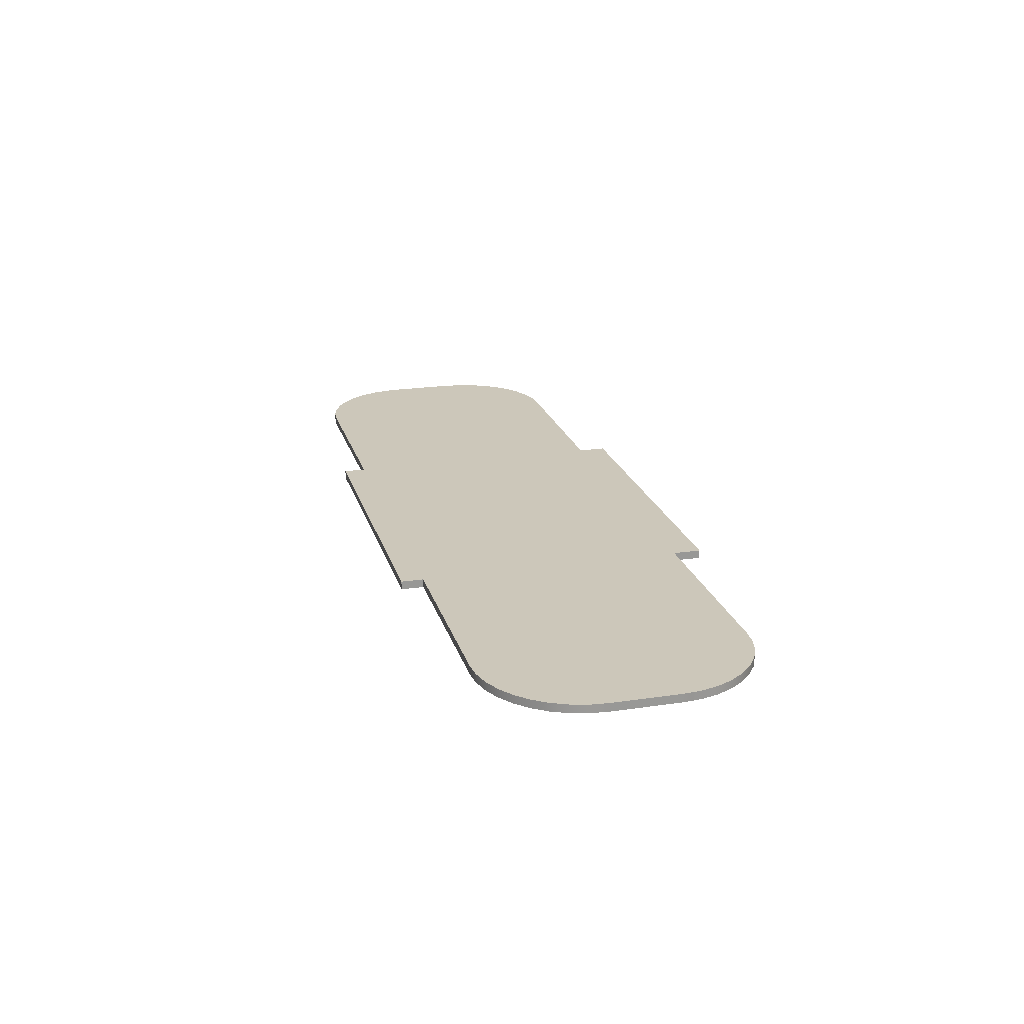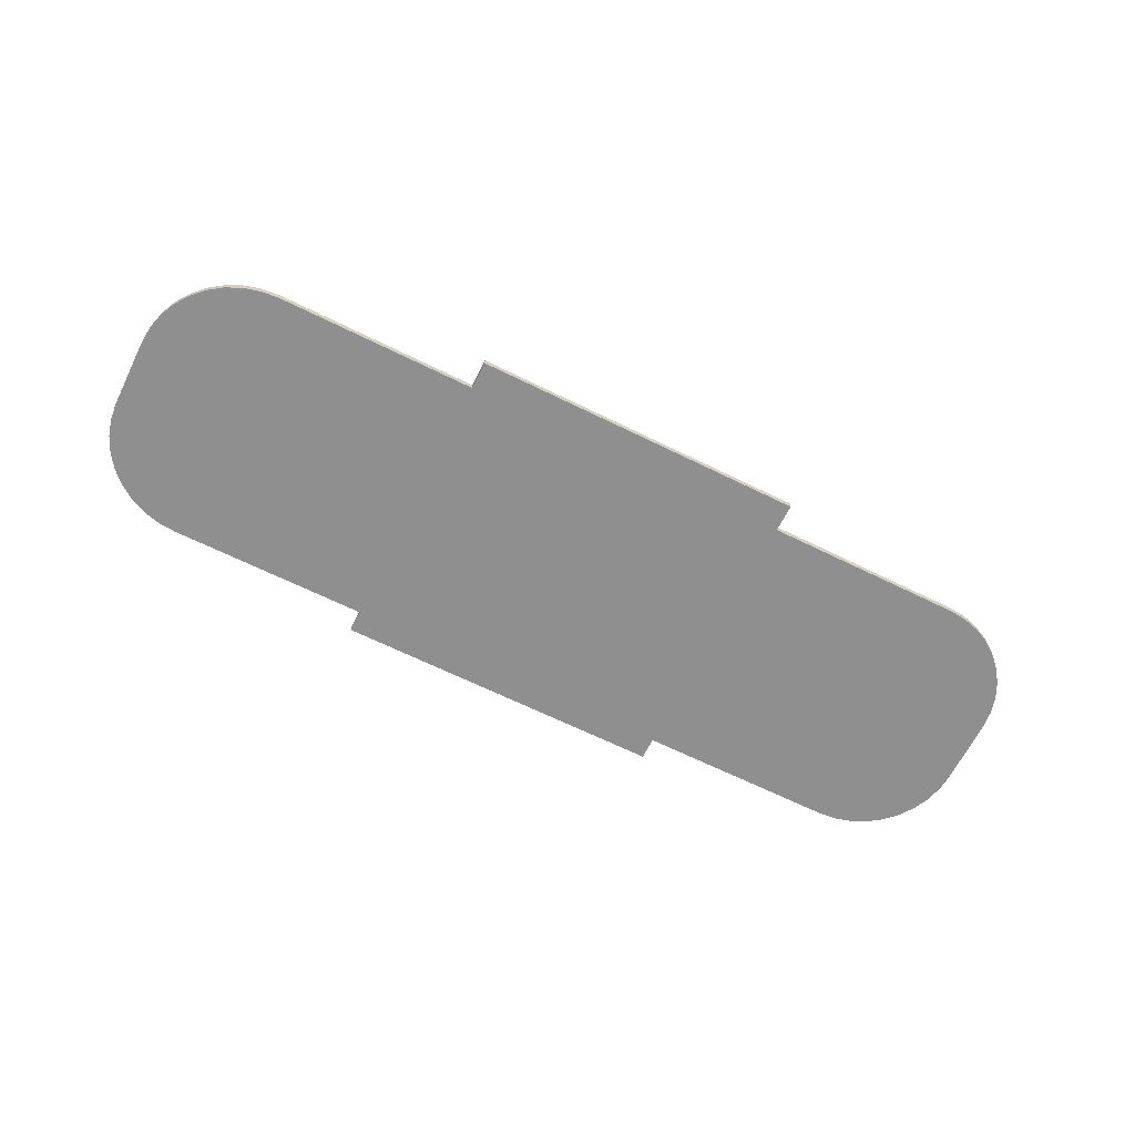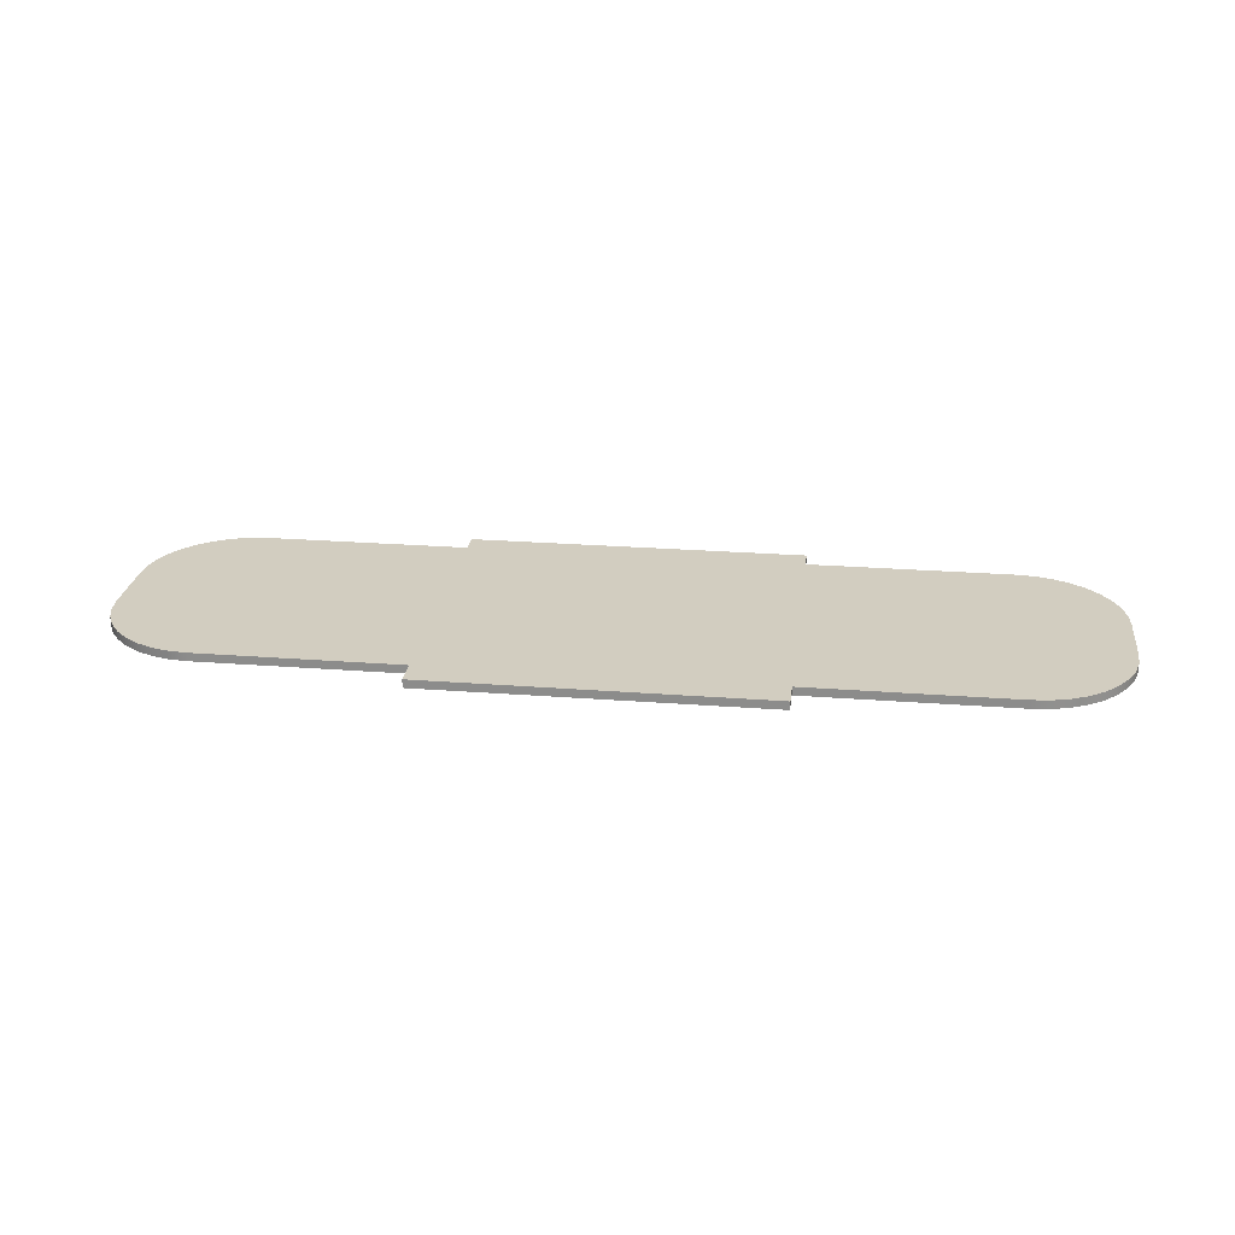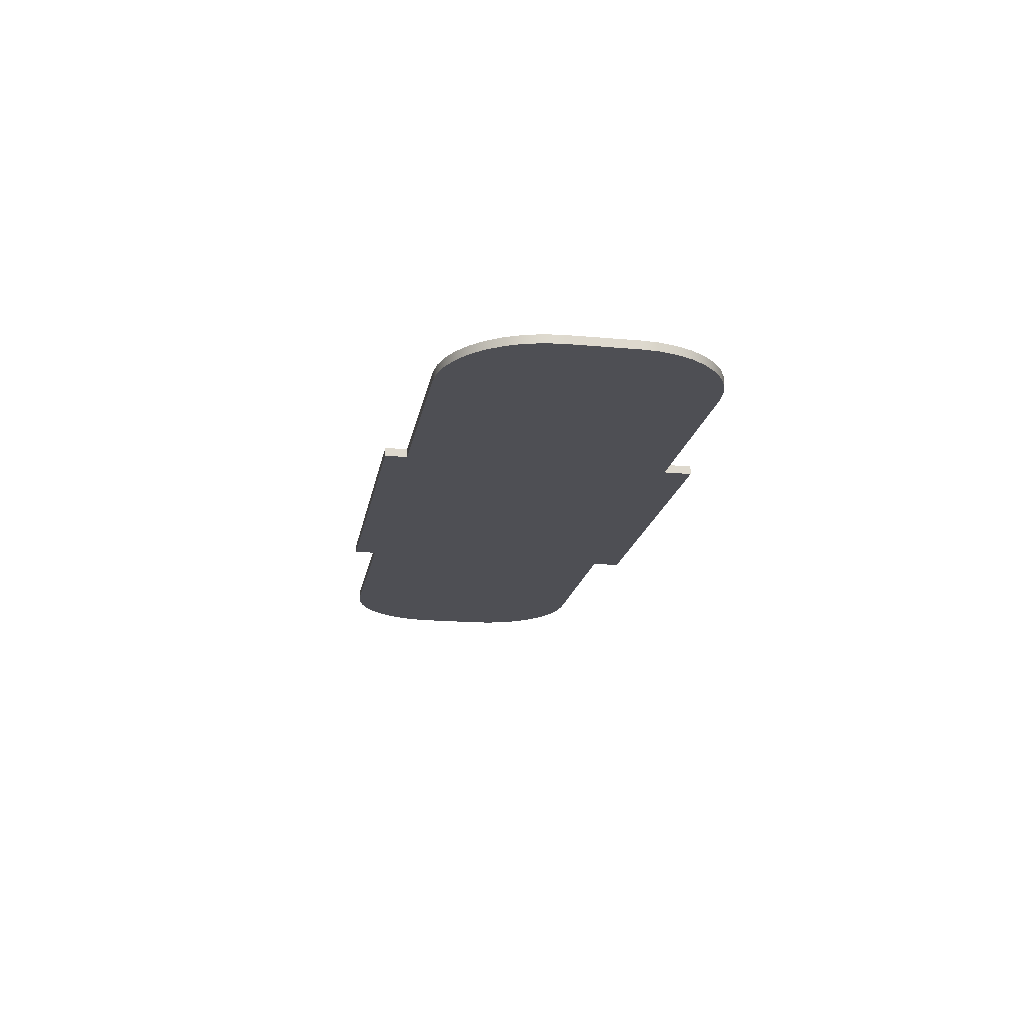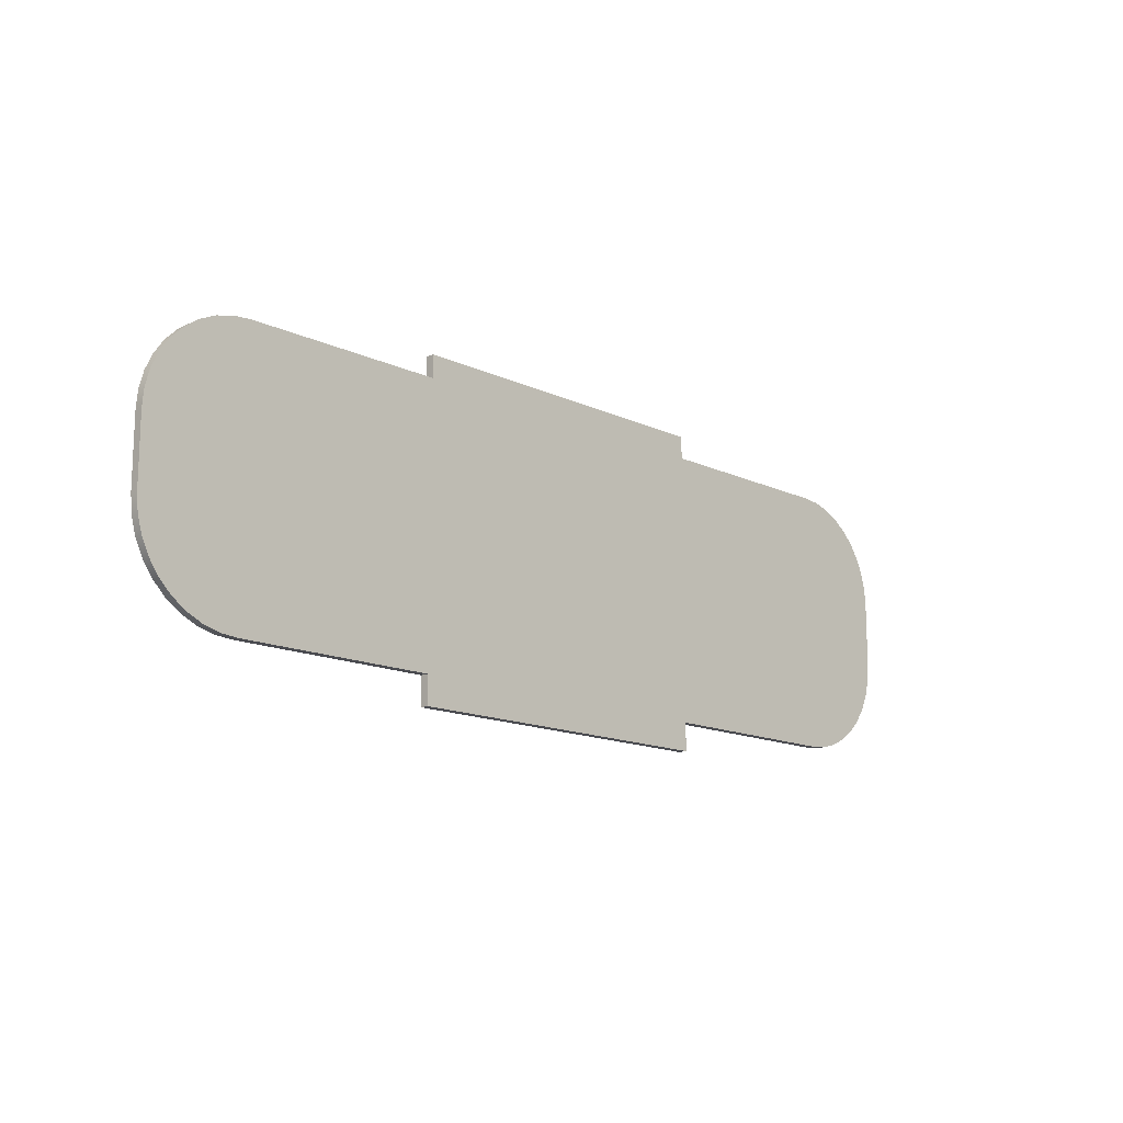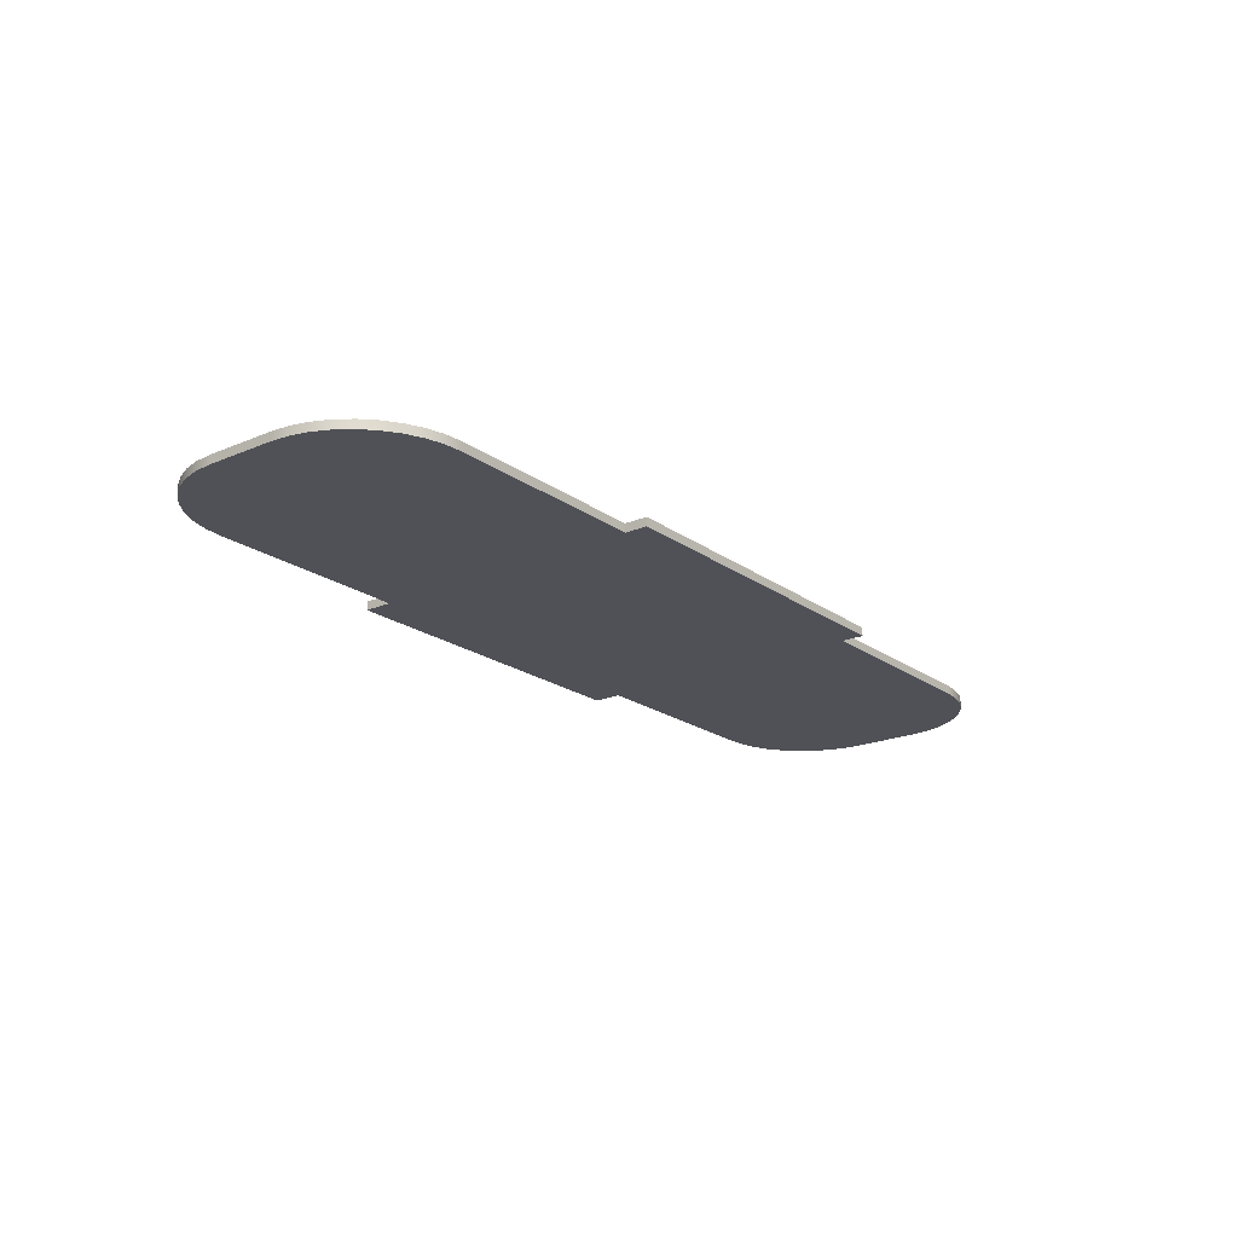
<metadata>
{"format":"obj","ext":"obj","renderer":"f3d","projection":"perspective","resolution":1024,"background":"white","views":[{"elev":21.4,"azim":75.2,"up":"+Y"},{"elev":-65.4,"azim":153.6,"up":"+Y"},{"elev":24.7,"azim":-172.8,"up":"+Y"},{"elev":-18.4,"azim":80.1,"up":"+Y"},{"elev":-14.5,"azim":134.5,"up":"+Z"},{"elev":-20.3,"azim":-52.1,"up":"+Y"}]}
</metadata>
<code>
v 3.707 0 3.852
v 3.707 0 3.587
v 3.707 0.07937 3.587
v 3.707 0.07937 3.852
v 5.612 0 3.852
v 3.707 0 3.852
v 3.707 0.07937 3.852
v 5.612 0.07937 3.852
v 6.564 0 4.805
v 6.55 0 4.639
v 6.507 0 4.479
v 6.437 0 4.328
v 6.341 0 4.192
v 6.224 0 4.075
v 6.088 0 3.98
v 5.937 0 3.91
v 5.777 0 3.867
v 5.612 0 3.852
v 5.612 0.07937 3.852
v 5.777 0.07937 3.867
v 5.937 0.07937 3.91
v 6.088 0.07937 3.98
v 6.224 0.07937 4.075
v 6.341 0.07937 4.192
v 6.437 0.07937 4.328
v 6.507 0.07937 4.479
v 6.55 0.07937 4.639
v 6.564 0.07937 4.805
v 6.564 0 5.44
v 6.564 0 4.805
v 6.564 0.07937 4.805
v 6.564 0.07937 5.44
v 5.612 0 6.392
v 5.777 0 6.378
v 5.937 0 6.335
v 6.088 0 6.265
v 6.224 0 6.169
v 6.341 0 6.052
v 6.437 0 5.916
v 6.507 0 5.765
v 6.55 0 5.605
v 6.564 0 5.44
v 6.564 0.07937 5.44
v 6.55 0.07937 5.605
v 6.507 0.07937 5.765
v 6.437 0.07937 5.916
v 6.341 0.07937 6.052
v 6.224 0.07937 6.169
v 6.088 0.07937 6.265
v 5.937 0.07937 6.335
v 5.777 0.07937 6.378
v 5.612 0.07937 6.392
v 3.707 0 6.392
v 5.612 0 6.392
v 5.612 0.07937 6.392
v 3.707 0.07937 6.392
v 3.707 0 6.603
v 3.707 0 6.392
v 3.707 0.07937 6.392
v 3.707 0.07937 6.603
v 0.5317 0 6.603
v 3.707 0 6.603
v 3.707 0.07937 6.603
v 0.5317 0.07937 6.603
v 0.5317 0 6.392
v 0.5317 0 6.603
v 0.5317 0.07937 6.603
v 0.5317 0.07937 6.392
v -1.373 0 6.392
v 0.5317 0 6.392
v 0.5317 0.07937 6.392
v -1.373 0.07937 6.392
v -2.326 0 5.44
v -2.311 0 5.605
v -2.268 0 5.765
v -2.198 0 5.916
v -2.103 0 6.052
v -1.986 0 6.169
v -1.85 0 6.265
v -1.699 0 6.335
v -1.539 0 6.378
v -1.373 0 6.392
v -1.373 0.07937 6.392
v -1.539 0.07937 6.378
v -1.699 0.07937 6.335
v -1.85 0.07937 6.265
v -1.986 0.07937 6.169
v -2.103 0.07937 6.052
v -2.198 0.07937 5.916
v -2.268 0.07937 5.765
v -2.311 0.07937 5.605
v -2.326 0.07937 5.44
v -2.326 0 4.805
v -2.326 0 5.44
v -2.326 0.07937 5.44
v -2.326 0.07937 4.805
v -1.373 0 3.852
v -1.539 0 3.867
v -1.699 0 3.91
v -1.85 0 3.98
v -1.986 0 4.075
v -2.103 0 4.192
v -2.198 0 4.328
v -2.268 0 4.479
v -2.311 0 4.639
v -2.326 0 4.805
v -2.326 0.07937 4.805
v -2.311 0.07937 4.639
v -2.268 0.07937 4.479
v -2.198 0.07937 4.328
v -2.103 0.07937 4.192
v -1.986 0.07937 4.075
v -1.85 0.07937 3.98
v -1.699 0.07937 3.91
v -1.539 0.07937 3.867
v -1.373 0.07937 3.852
v 0.5317 0 3.852
v -1.373 0 3.852
v -1.373 0.07937 3.852
v 0.5317 0.07937 3.852
v 0.5317 0 3.587
v 0.5317 0 3.852
v 0.5317 0.07937 3.852
v 0.5317 0.07937 3.587
v 3.707 0 3.587
v 0.5317 0 3.587
v 0.5317 0.07937 3.587
v 3.707 0.07937 3.587
v 3.707 0.07937 3.587
v 0.5317 0.07937 3.587
v 0.5317 0.07937 3.852
v -1.373 0.07937 3.852
v -1.539 0.07937 3.867
v -1.699 0.07937 3.91
v -1.85 0.07937 3.98
v -1.986 0.07937 4.075
v -2.103 0.07937 4.192
v -2.198 0.07937 4.328
v -2.268 0.07937 4.479
v -2.311 0.07937 4.639
v -2.326 0.07937 4.805
v -2.326 0.07937 5.44
v -2.311 0.07937 5.605
v -2.268 0.07937 5.765
v -2.198 0.07937 5.916
v -2.103 0.07937 6.052
v -1.986 0.07937 6.169
v -1.85 0.07937 6.265
v -1.699 0.07937 6.335
v -1.539 0.07937 6.378
v -1.373 0.07937 6.392
v 0.5317 0.07937 6.392
v 0.5317 0.07937 6.603
v 3.707 0.07937 6.603
v 3.707 0.07937 6.392
v 5.612 0.07937 6.392
v 5.777 0.07937 6.378
v 5.937 0.07937 6.335
v 6.088 0.07937 6.265
v 6.224 0.07937 6.169
v 6.341 0.07937 6.052
v 6.437 0.07937 5.916
v 6.507 0.07937 5.765
v 6.55 0.07937 5.605
v 6.564 0.07937 5.44
v 6.564 0.07937 4.805
v 6.55 0.07937 4.639
v 6.507 0.07937 4.479
v 6.437 0.07937 4.328
v 6.341 0.07937 4.192
v 6.224 0.07937 4.075
v 6.088 0.07937 3.98
v 5.937 0.07937 3.91
v 5.777 0.07937 3.867
v 5.612 0.07937 3.852
v 3.707 0.07937 3.852
v 0.5317 0 3.587
v 3.707 0 3.587
v 3.707 0 3.852
v 5.612 0 3.852
v 5.777 0 3.867
v 5.937 0 3.91
v 6.088 0 3.98
v 6.224 0 4.075
v 6.341 0 4.192
v 6.437 0 4.328
v 6.507 0 4.479
v 6.55 0 4.639
v 6.564 0 4.805
v 6.564 0 5.44
v 6.55 0 5.605
v 6.507 0 5.765
v 6.437 0 5.916
v 6.341 0 6.052
v 6.224 0 6.169
v 6.088 0 6.265
v 5.937 0 6.335
v 5.777 0 6.378
v 5.612 0 6.392
v 3.707 0 6.392
v 3.707 0 6.603
v 0.5317 0 6.603
v 0.5317 0 6.392
v -1.373 0 6.392
v -1.539 0 6.378
v -1.699 0 6.335
v -1.85 0 6.265
v -1.986 0 6.169
v -2.103 0 6.052
v -2.198 0 5.916
v -2.268 0 5.765
v -2.311 0 5.605
v -2.326 0 5.44
v -2.326 0 4.805
v -2.311 0 4.639
v -2.268 0 4.479
v -2.198 0 4.328
v -2.103 0 4.192
v -1.986 0 4.075
v -1.85 0 3.98
v -1.699 0 3.91
v -1.539 0 3.867
v -1.373 0 3.852
v 0.5317 0 3.852
g cdf568e8-e357-11ea-a7af-54bf646e7e1f
f 1 2 4
f 4 2 3
g cdf6a162-e357-11ea-bd3c-54bf646e7e1f
f 5 6 8
f 8 6 7
g cdf7b2be-e357-11ea-b348-54bf646e7e1f
f 28 9 27
f 27 9 10
f 27 10 11
f 27 11 26
f 26 11 12
f 26 12 25
f 25 12 13
f 25 13 24
f 24 13 14
f 24 14 23
f 23 14 15
f 23 15 22
f 22 15 16
f 22 16 21
f 21 16 17
f 21 17 20
f 20 17 19
f 19 17 18
g cdf8eb38-e357-11ea-9074-54bf646e7e1f
f 29 30 32
f 32 30 31
g cdfa23a2-e357-11ea-93f8-54bf646e7e1f
f 52 33 51
f 51 33 34
f 51 34 35
f 51 35 50
f 50 35 36
f 50 36 49
f 49 36 37
f 49 37 48
f 48 37 38
f 48 38 47
f 47 38 39
f 47 39 46
f 46 39 40
f 46 40 45
f 45 40 41
f 45 41 44
f 44 41 43
f 43 41 42
g cdfb8322-e357-11ea-983b-54bf646e7e1f
f 53 54 56
f 56 54 55
g cdfcbbae-e357-11ea-a898-54bf646e7e1f
f 57 58 60
f 60 58 59
g cdfe1b14-e357-11ea-96eb-54bf646e7e1f
f 61 62 64
f 64 62 63
g cdffa1a6-e357-11ea-9934-54bf646e7e1f
f 65 66 68
f 68 66 67
g ce00da22-e357-11ea-a452-54bf646e7e1f
f 69 70 72
f 72 70 71
g ce0239a6-e357-11ea-8491-54bf646e7e1f
f 92 73 91
f 91 73 74
f 91 74 75
f 91 75 90
f 90 75 76
f 90 76 89
f 89 76 77
f 89 77 88
f 88 77 78
f 88 78 87
f 87 78 79
f 87 79 86
f 86 79 80
f 86 80 85
f 85 80 81
f 85 81 84
f 84 81 83
f 83 81 82
g ce03991c-e357-11ea-b1dd-54bf646e7e1f
f 93 94 96
f 96 94 95
g ce04f8a8-e357-11ea-a136-54bf646e7e1f
f 116 97 115
f 115 97 98
f 115 98 99
f 115 99 114
f 114 99 100
f 114 100 113
f 113 100 101
f 113 101 112
f 112 101 102
f 112 102 111
f 111 102 103
f 111 103 110
f 110 103 104
f 110 104 109
f 109 104 105
f 109 105 108
f 108 105 107
f 107 105 106
g ce06583a-e357-11ea-af79-54bf646e7e1f
f 117 118 120
f 120 118 119
g ce07b7b4-e357-11ea-be7e-54bf646e7e1f
f 121 122 124
f 124 122 123
g ce091740-e357-11ea-8e5f-54bf646e7e1f
f 125 126 128
f 128 126 127
g ce0aec08-e357-11ea-806d-54bf646e7e1f
f 129 130 176
f 176 130 131
f 176 131 155
f 155 131 152
f 155 152 154
f 154 152 153
f 132 137 131
f 131 137 138
f 131 138 139
f 133 134 132
f 132 134 135
f 132 135 136
f 136 137 132
f 139 140 131
f 131 140 141
f 131 141 142
f 131 142 152
f 152 142 143
f 152 143 144
f 144 145 152
f 152 145 146
f 152 146 151
f 151 146 147
f 151 147 148
f 148 149 151
f 151 149 150
f 156 161 155
f 155 161 162
f 155 162 163
f 157 158 156
f 156 158 159
f 156 159 160
f 160 161 156
f 163 164 155
f 155 164 165
f 155 165 176
f 176 165 166
f 176 166 167
f 167 168 176
f 176 168 169
f 176 169 170
f 176 170 175
f 175 170 171
f 175 171 172
f 172 173 175
f 175 173 174
g ce0d5d1e-e357-11ea-9496-54bf646e7e1f
f 177 178 224
f 224 178 179
f 224 179 203
f 203 179 200
f 203 200 202
f 202 200 201
f 180 185 179
f 179 185 186
f 179 186 187
f 181 182 180
f 180 182 183
f 180 183 184
f 184 185 180
f 187 188 179
f 179 188 189
f 179 189 190
f 179 190 200
f 200 190 191
f 200 191 192
f 192 193 200
f 200 193 194
f 200 194 199
f 199 194 195
f 199 195 196
f 196 197 199
f 199 197 198
f 204 209 203
f 203 209 210
f 203 210 211
f 205 206 204
f 204 206 207
f 204 207 208
f 208 209 204
f 211 212 203
f 203 212 213
f 203 213 224
f 224 213 214
f 224 214 215
f 215 216 224
f 224 216 217
f 224 217 218
f 224 218 223
f 223 218 219
f 223 219 220
f 220 221 223
f 223 221 222

</code>
